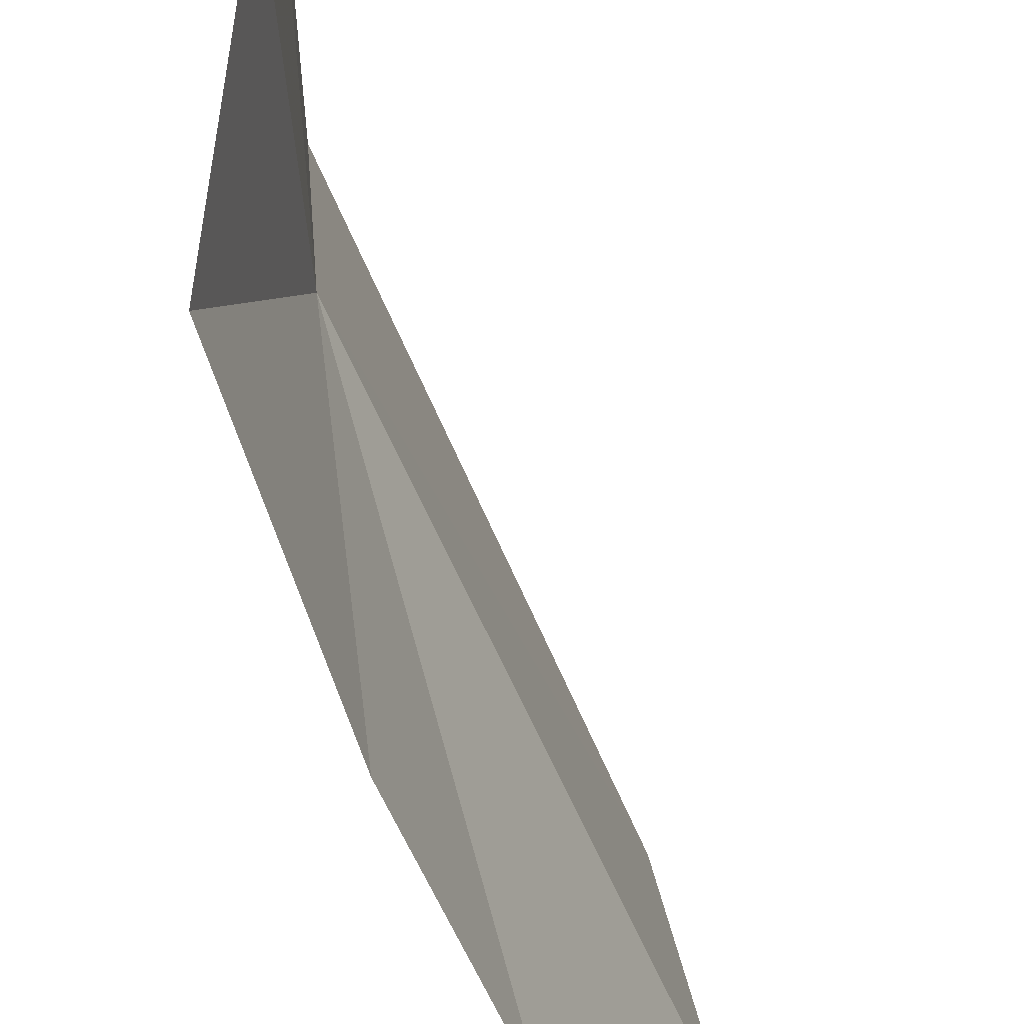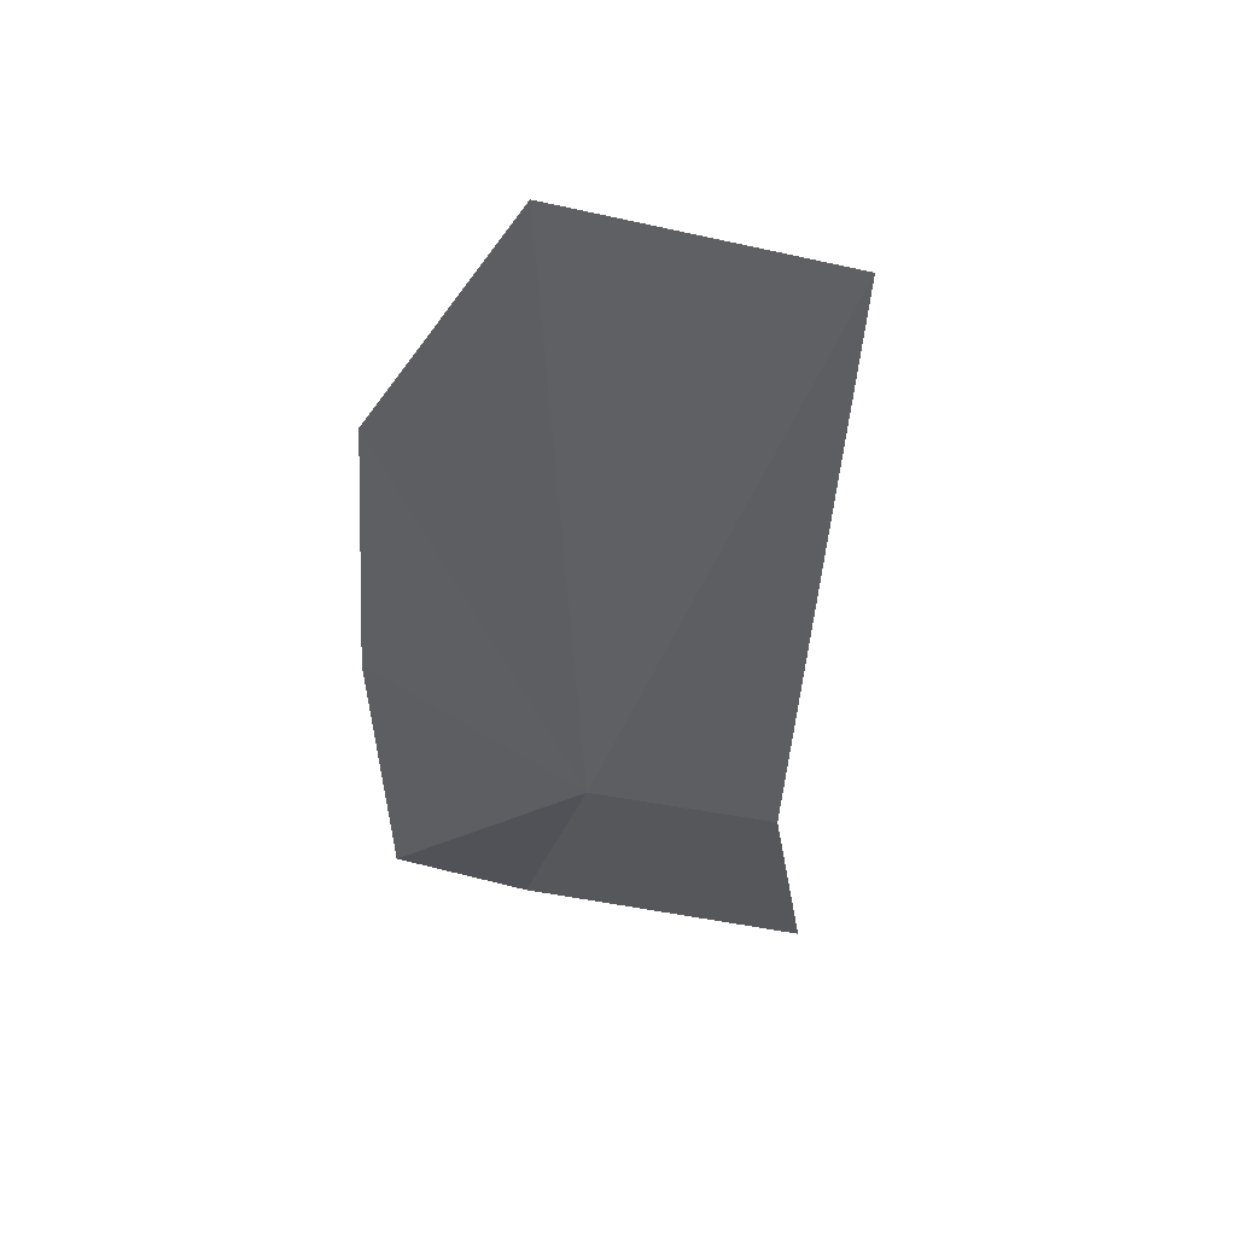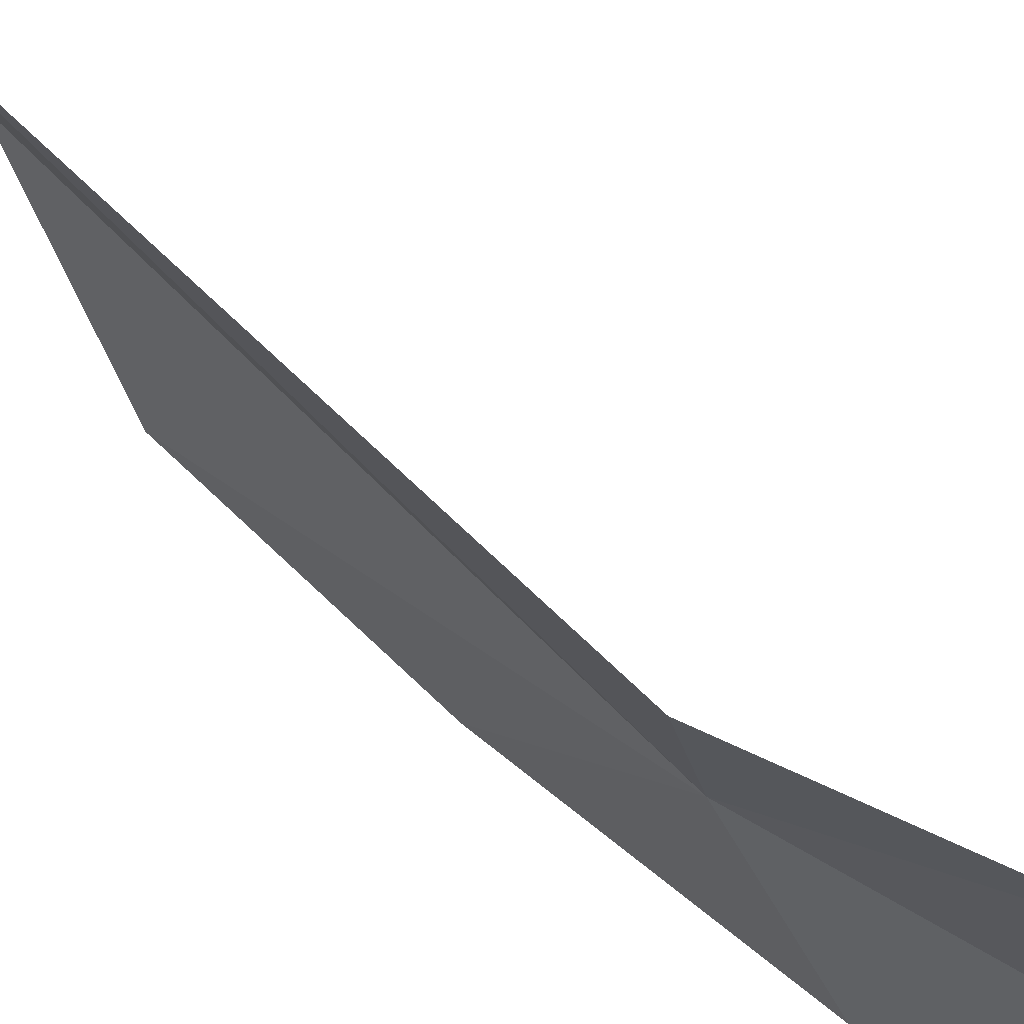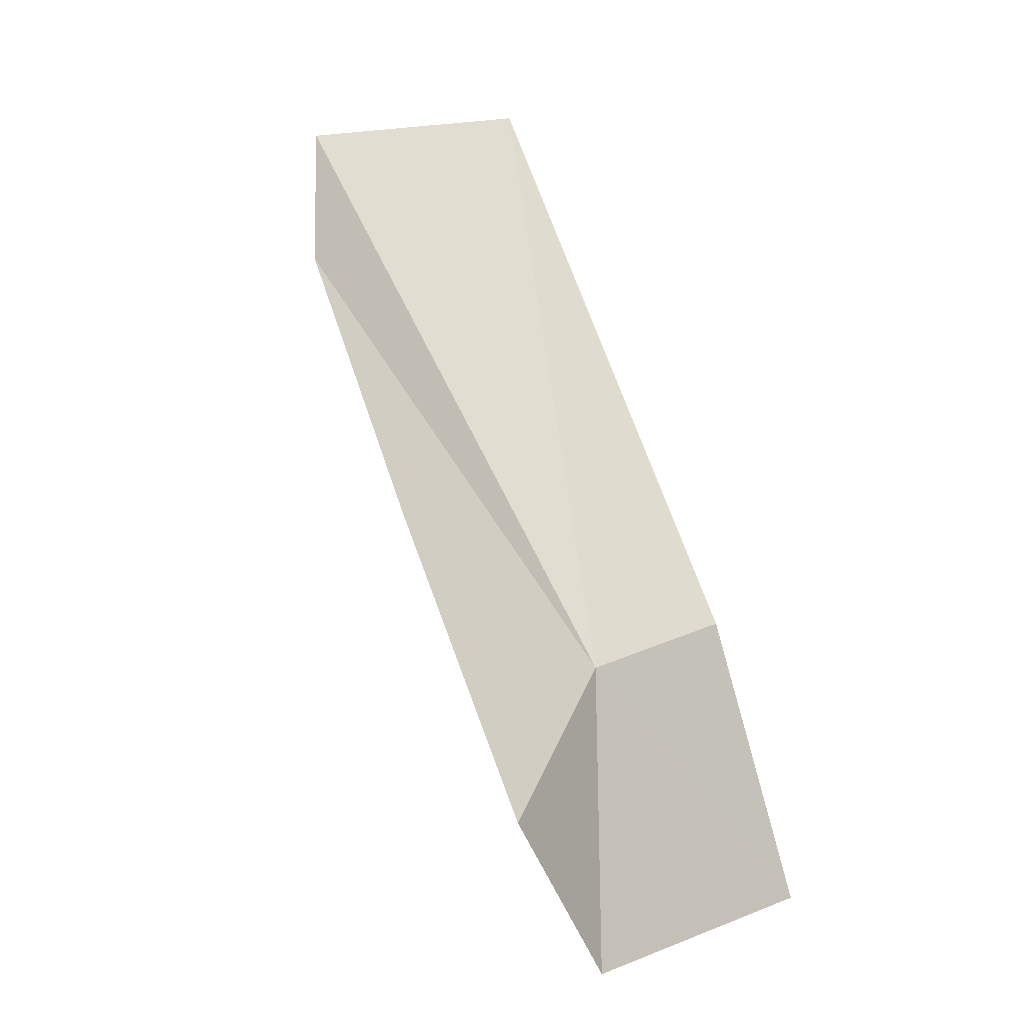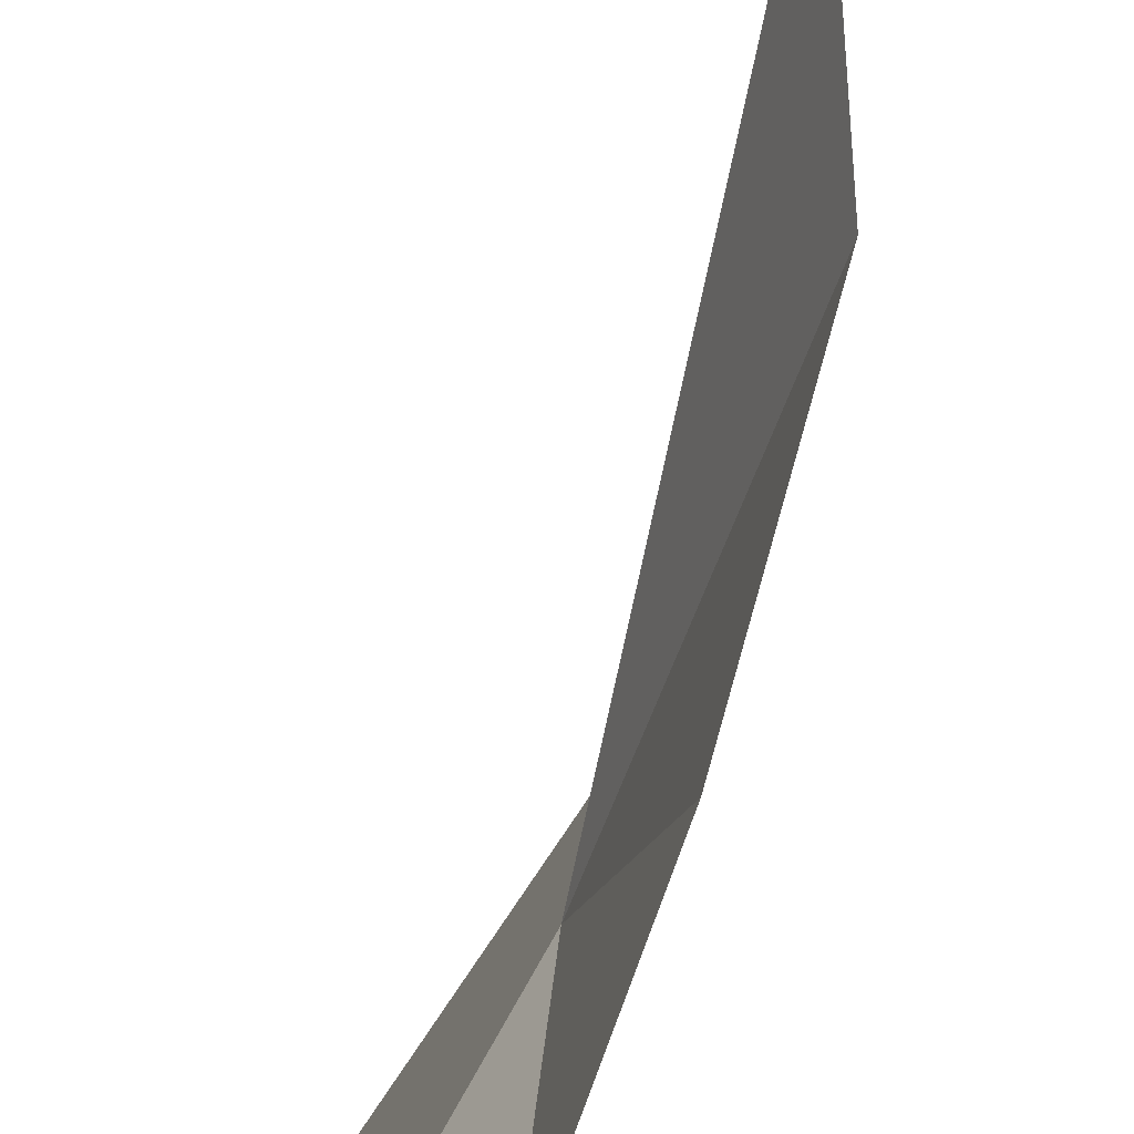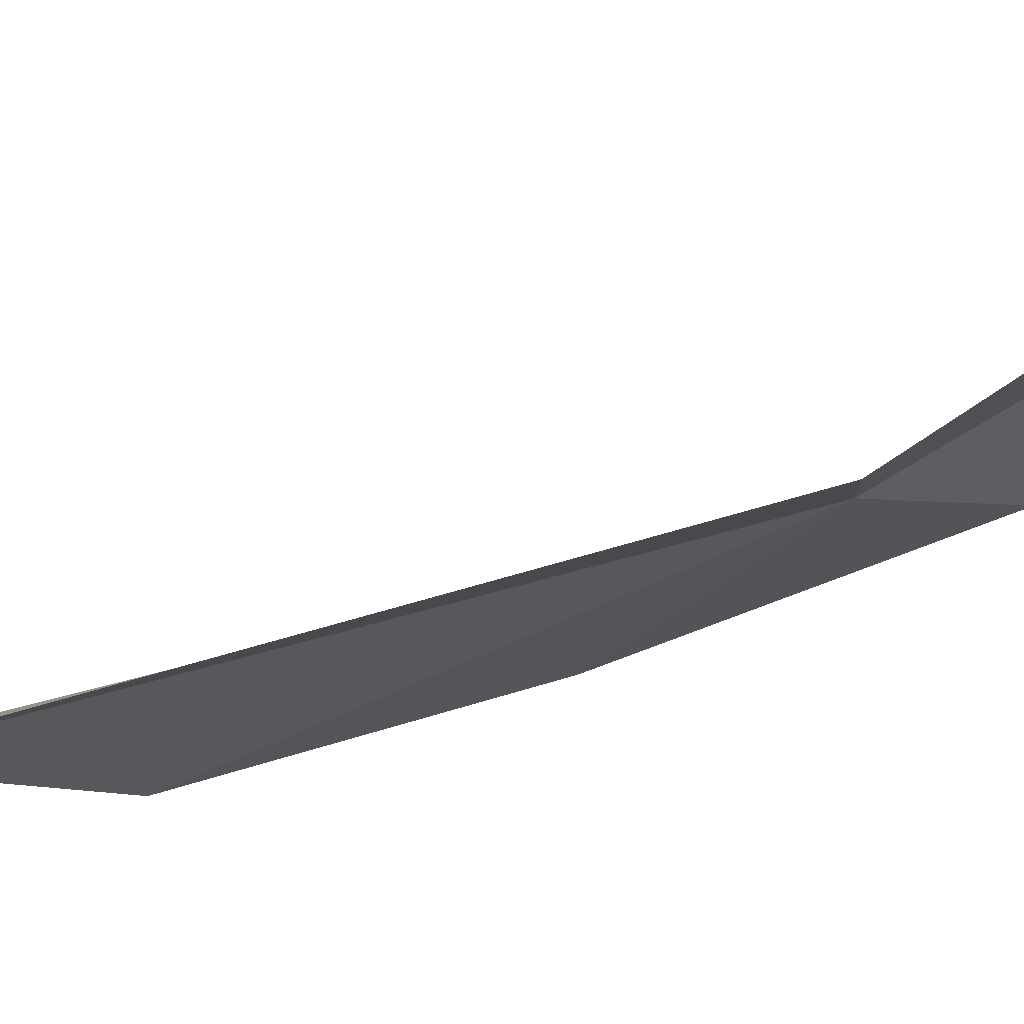
<metadata>
{"format":"obj","ext":"obj","renderer":"f3d","projection":"perspective","resolution":1024,"background":"white","views":[{"elev":-48.8,"azim":170.2,"up":"+Y"},{"elev":76.9,"azim":97.5,"up":"+Z"},{"elev":71.2,"azim":104.5,"up":"+Y"},{"elev":5.1,"azim":46.1,"up":"+Z"},{"elev":-70.4,"azim":-42.9,"up":"+Y"},{"elev":78.6,"azim":45.0,"up":"+Y"}]}
</metadata>
<code>
v -7.41 41.88 25.25
v -7.065 41.01 24.68
v -7.089 41.59 23.84
v -7.038 42.99 23.94
v -7.367 42.75 25.38
v -7.704 40.89 26.05
v -8.909 42.73 28.12
v -8.377 40.9 27.26
v -9.095 41.48 27.94
f 1 3 2
f 1 4 3
f 1 5 4
f 1 2 6
f 1 7 5
f 1 6 8
f 1 9 7
f 1 8 9

</code>
